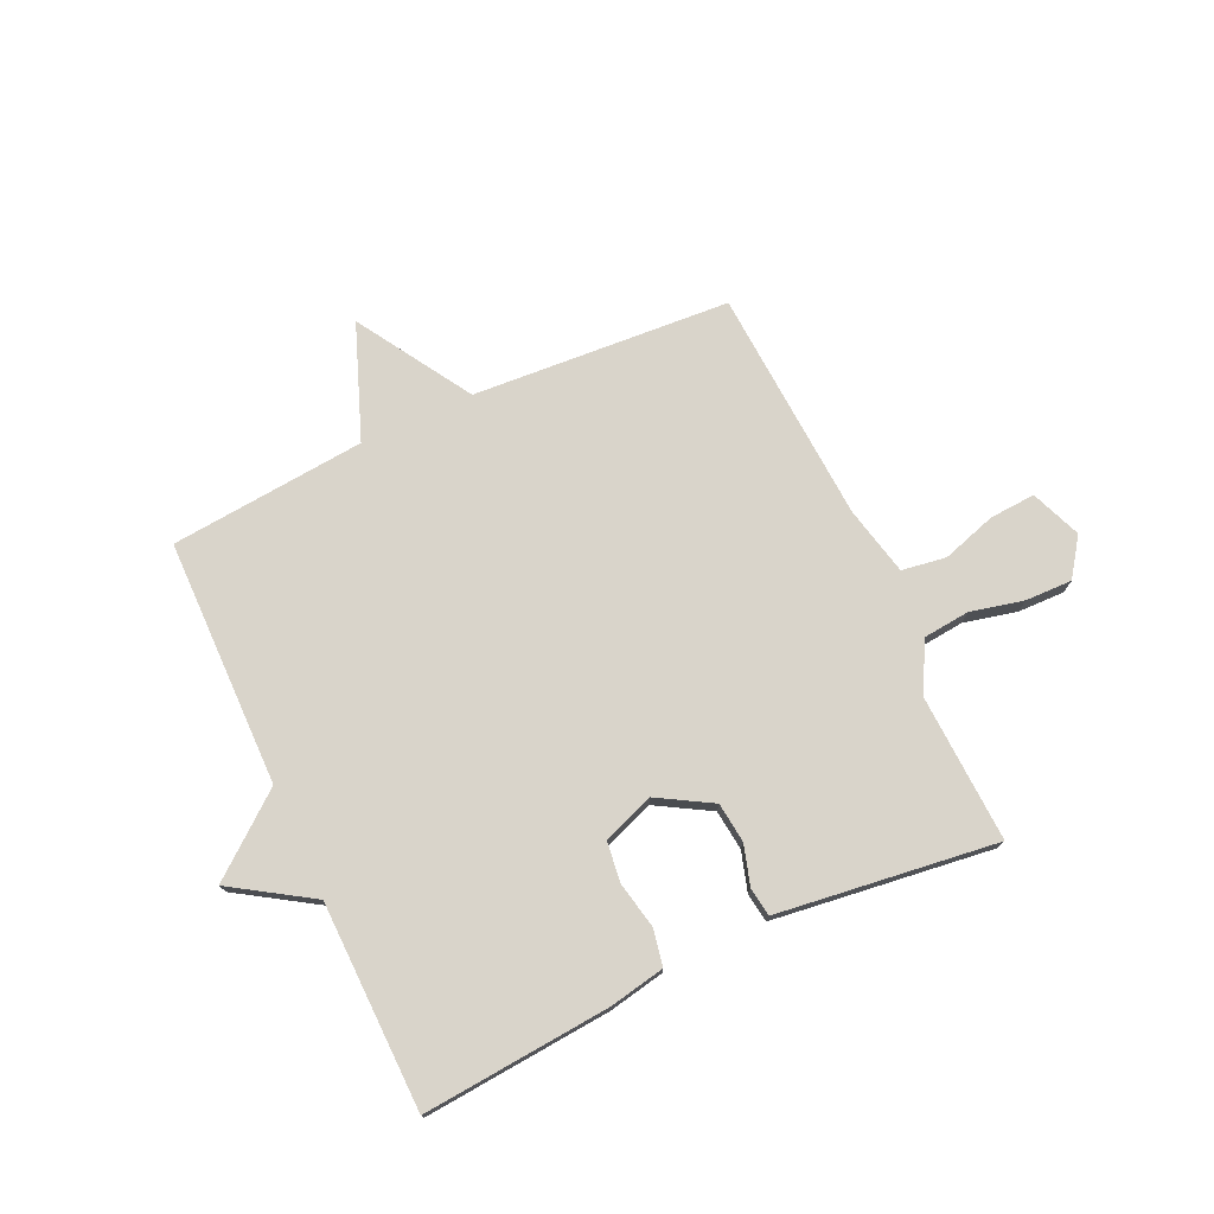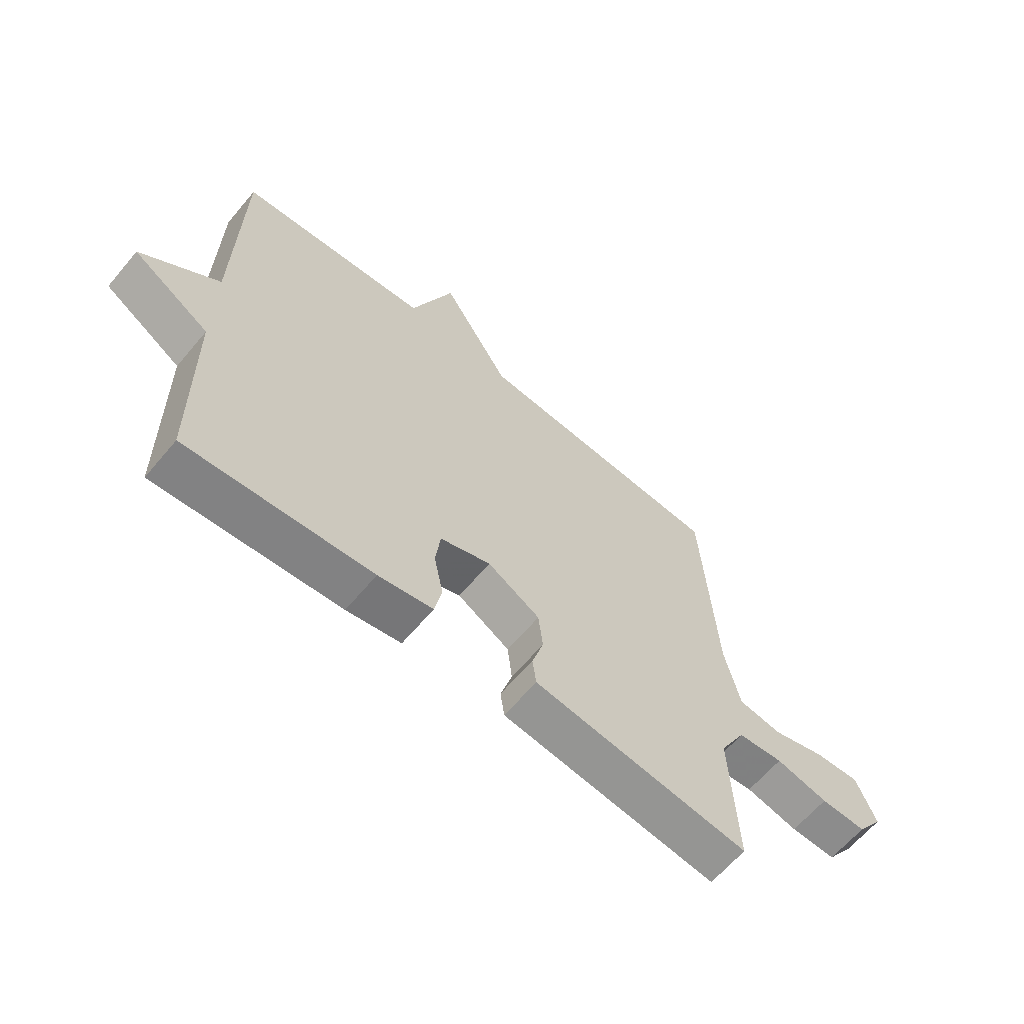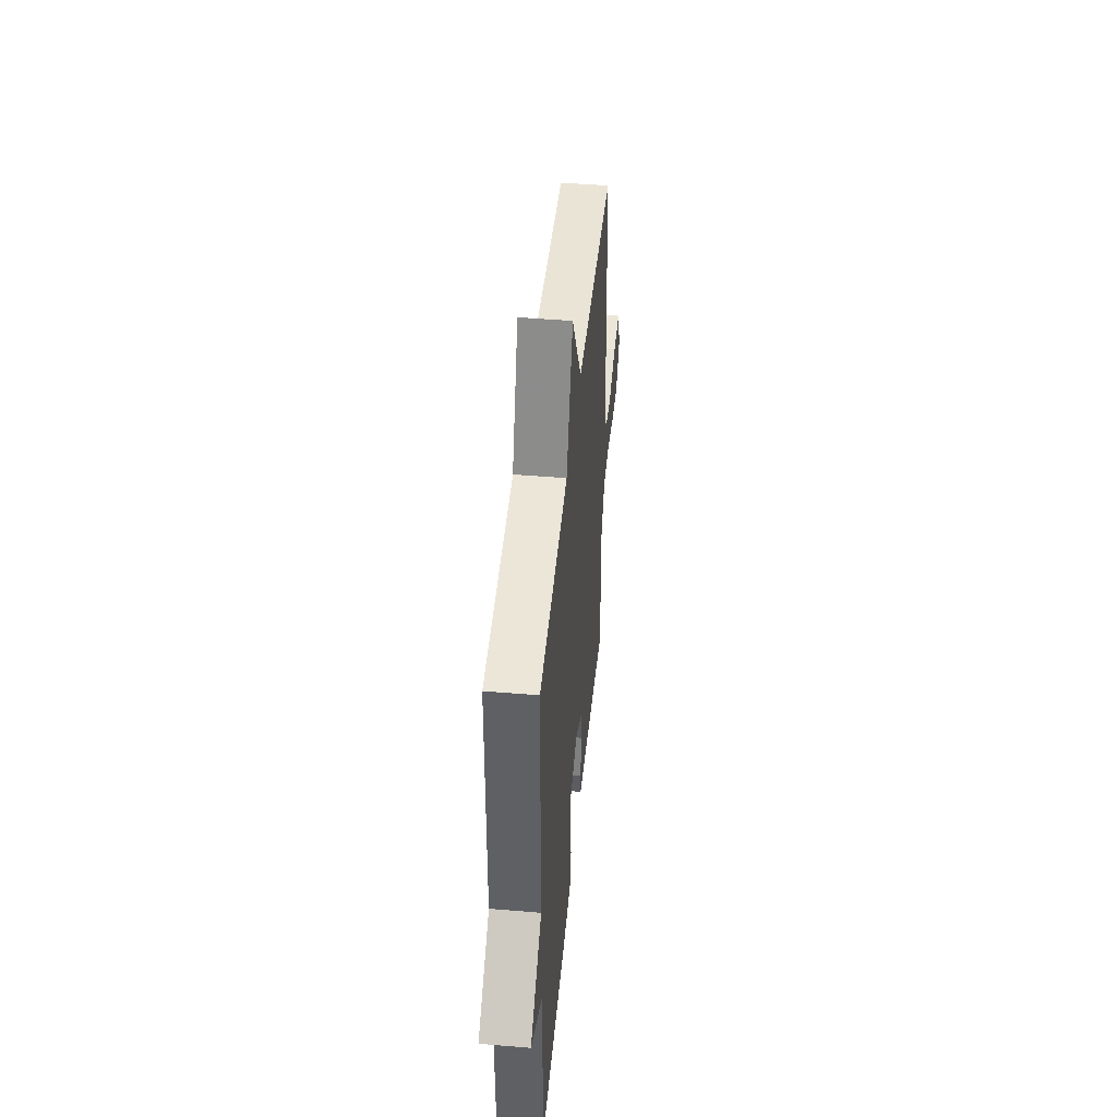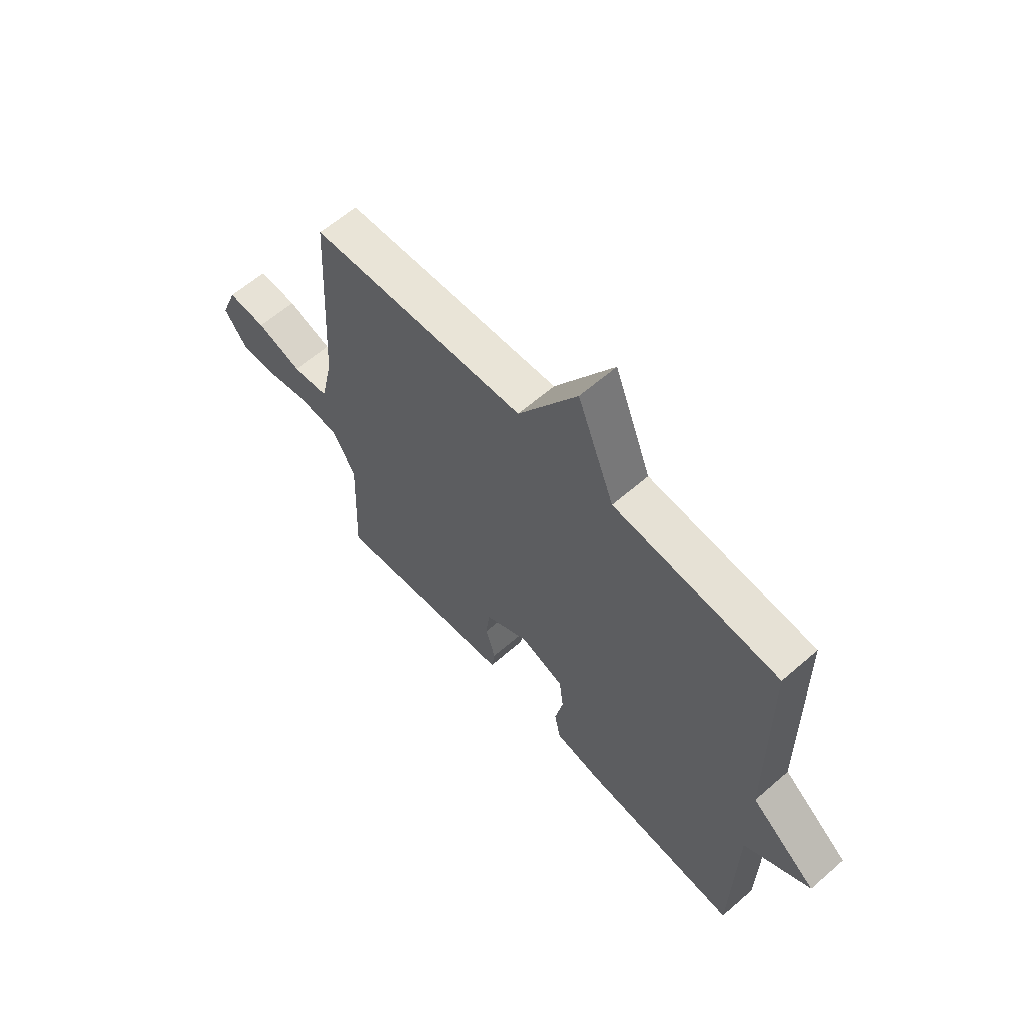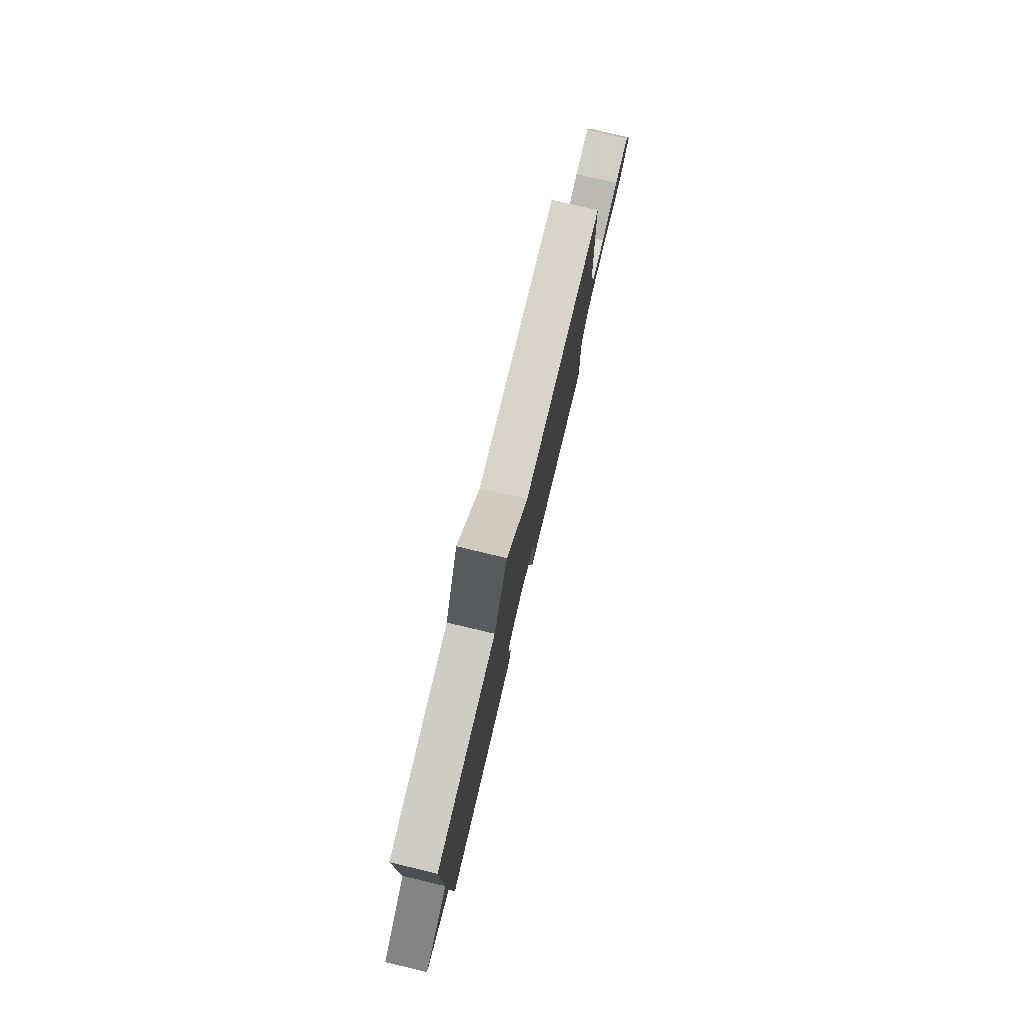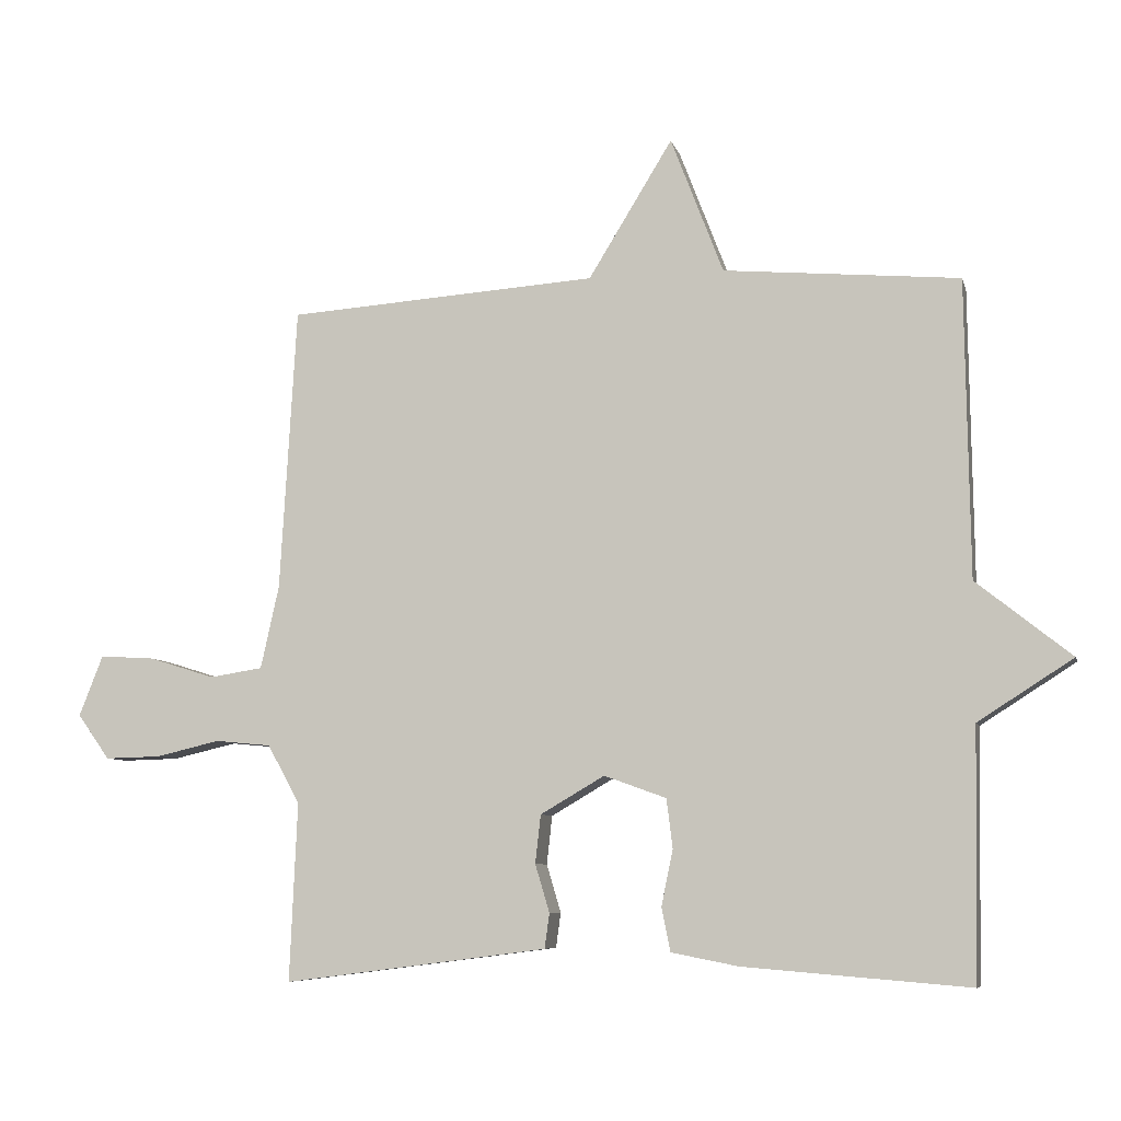
<metadata>
{"format":"obj","ext":"obj","renderer":"f3d","projection":"perspective","resolution":1024,"background":"white","views":[{"elev":74.8,"azim":155.1,"up":"+Y"},{"elev":-63.5,"azim":140.0,"up":"+Z"},{"elev":46.1,"azim":95.5,"up":"+Z"},{"elev":61.6,"azim":48.5,"up":"+Z"},{"elev":79.3,"azim":103.4,"up":"+Z"},{"elev":-7.4,"azim":13.5,"up":"+Z"}]}
</metadata>
<code>
v 0.5 0.07 -0.5
v 0.169 0.07 -0.473
v 0.071 0.07 -0.454
v 0.058 0.07 -0.39
v 0.075 0.07 -0.308
v 0.066 0.07 -0.236
v -0.025 0.07 -0.203
v -0.119 0.07 -0.258
v -0.127 0.07 -0.329
v -0.106 0.07 -0.399
v -0.113 0.07 -0.45
v -0.205 0.07 -0.462
v -0.5 0.07 -0.5
v -0.489 0.07 -0.239
v -0.536 0.07 -0.153
v -0.618 0.07 -0.145
v -0.712 0.07 -0.167
v -0.794 0.07 -0.169
v -0.841 0.07 -0.103
v -0.806 0.07 -0.014
v -0.725 0.07 -0.019
v -0.629 0.07 -0.049
v -0.551 0.07 -0.037
v -0.524 0.07 0.085
v -0.5 0.07 0.5
v -0.045 0.07 0.531
v 0.078 0.07 0.732
v 0.155 0.07 0.531
v 0.5 0.07 0.5
v 0.506 0.07 0.065
v 0.645 0.07 -0.046
v 0.506 0.07 -0.135
v 0.5 0 -0.5
v 0.169 0 -0.473
v 0.071 0 -0.454
v 0.058 0 -0.39
v 0.075 0 -0.308
v 0.066 0 -0.236
v -0.025 0 -0.203
v -0.119 0 -0.258
v -0.127 0 -0.329
v -0.106 0 -0.399
v -0.113 0 -0.45
v -0.205 0 -0.462
v -0.5 0 -0.5
v -0.489 0 -0.239
v -0.536 0 -0.153
v -0.618 0 -0.145
v -0.712 0 -0.167
v -0.794 0 -0.169
v -0.841 0 -0.103
v -0.806 0 -0.014
v -0.725 0 -0.019
v -0.629 0 -0.049
v -0.551 0 -0.037
v -0.524 0 0.085
v -0.5 0 0.5
v -0.045 0 0.531
v 0.078 0 0.732
v 0.155 0 0.531
v 0.5 0 0.5
v 0.506 0 0.065
v 0.645 0 -0.046
v 0.506 0 -0.135
f 30 31 32
f 1 2 3
f 32 1 3
f 30 32 3
f 29 30 3
f 28 29 3
f 26 27 28
f 24 25 26 28
f 23 24 28
f 20 21 22
f 19 20 22
f 18 19 22
f 17 18 22
f 16 17 22
f 15 16 22 23
f 14 15 23 28
f 12 13 14
f 11 12 14
f 10 11 14
f 9 10 14
f 8 9 14
f 7 8 14 28
f 3 4 5
f 28 3 5
f 28 5 6
f 6 7 28
f 64 63 62
f 35 34 33
f 35 33 64
f 35 64 62
f 35 62 61
f 35 61 60
f 60 59 58
f 60 58 57 56
f 60 56 55
f 54 53 52
f 54 52 51
f 54 51 50
f 54 50 49
f 54 49 48
f 55 54 48 47
f 60 55 47 46
f 46 45 44
f 46 44 43
f 46 43 42
f 46 42 41
f 46 41 40
f 60 46 40 39
f 37 36 35
f 37 35 60
f 38 37 60
f 60 39 38
f 1 33 34 2
f 2 34 35 3
f 3 35 36 4
f 4 36 37 5
f 5 37 38 6
f 6 38 39 7
f 7 39 40 8
f 8 40 41 9
f 9 41 42 10
f 10 42 43 11
f 11 43 44 12
f 12 44 45 13
f 13 45 46 14
f 14 46 47 15
f 15 47 48 16
f 16 48 49 17
f 17 49 50 18
f 18 50 51 19
f 19 51 52 20
f 20 52 53 21
f 21 53 54 22
f 22 54 55 23
f 23 55 56 24
f 24 56 57 25
f 25 57 58 26
f 26 58 59 27
f 27 59 60 28
f 28 60 61 29
f 29 61 62 30
f 30 62 63 31
f 31 63 64 32
f 32 64 33 1

</code>
